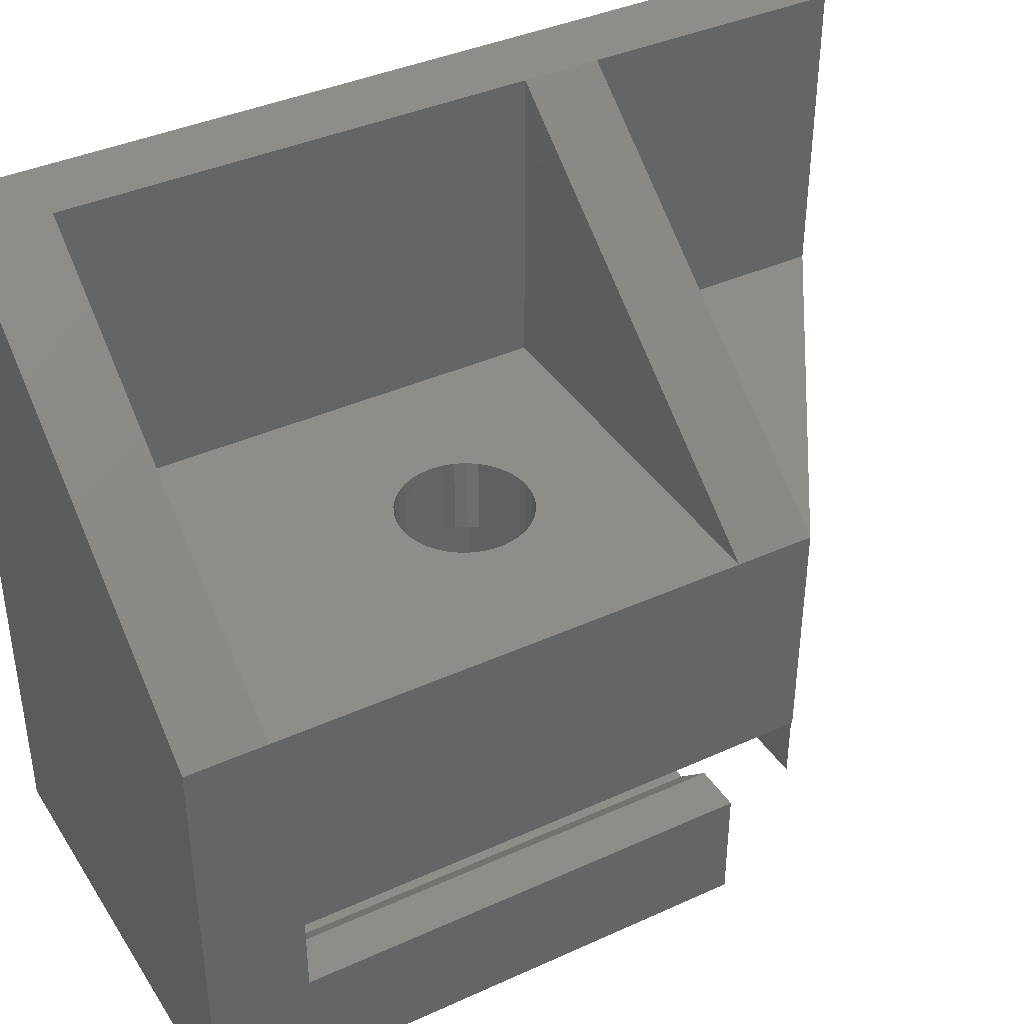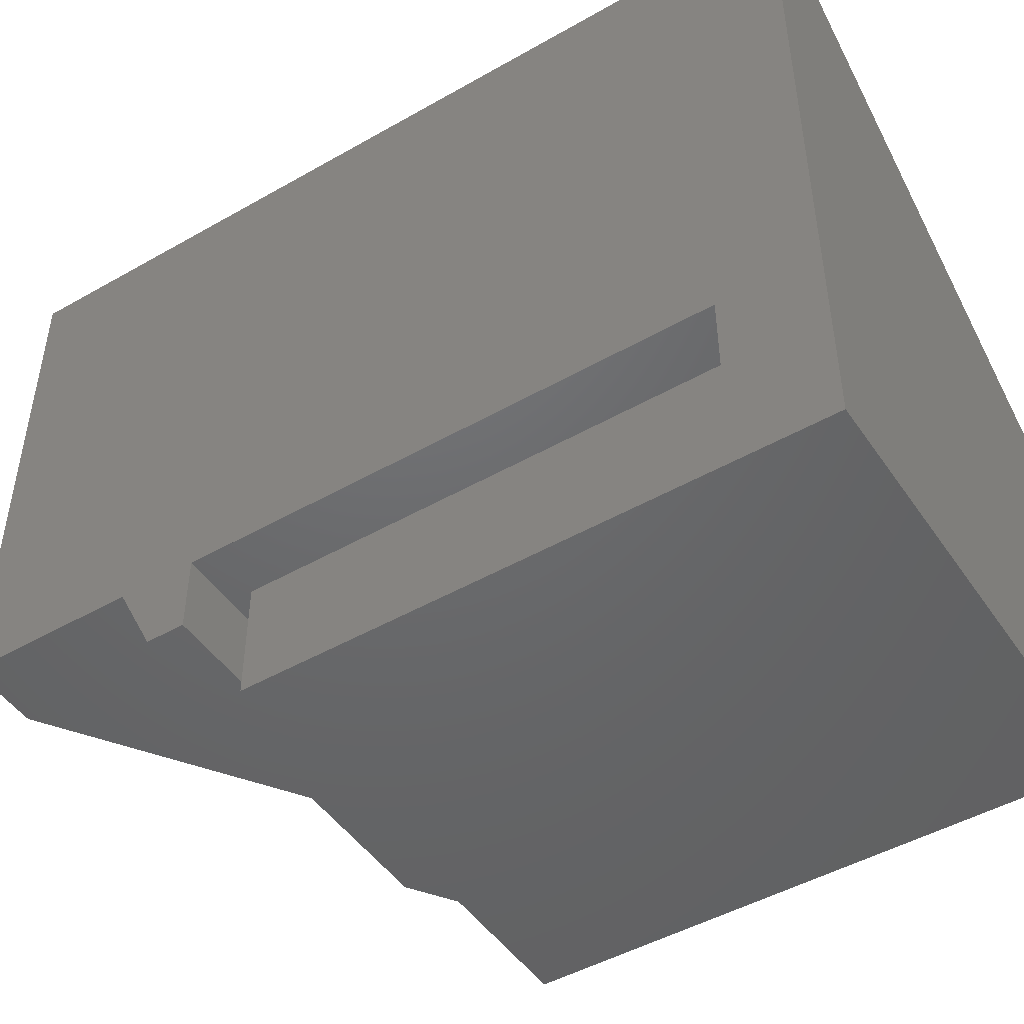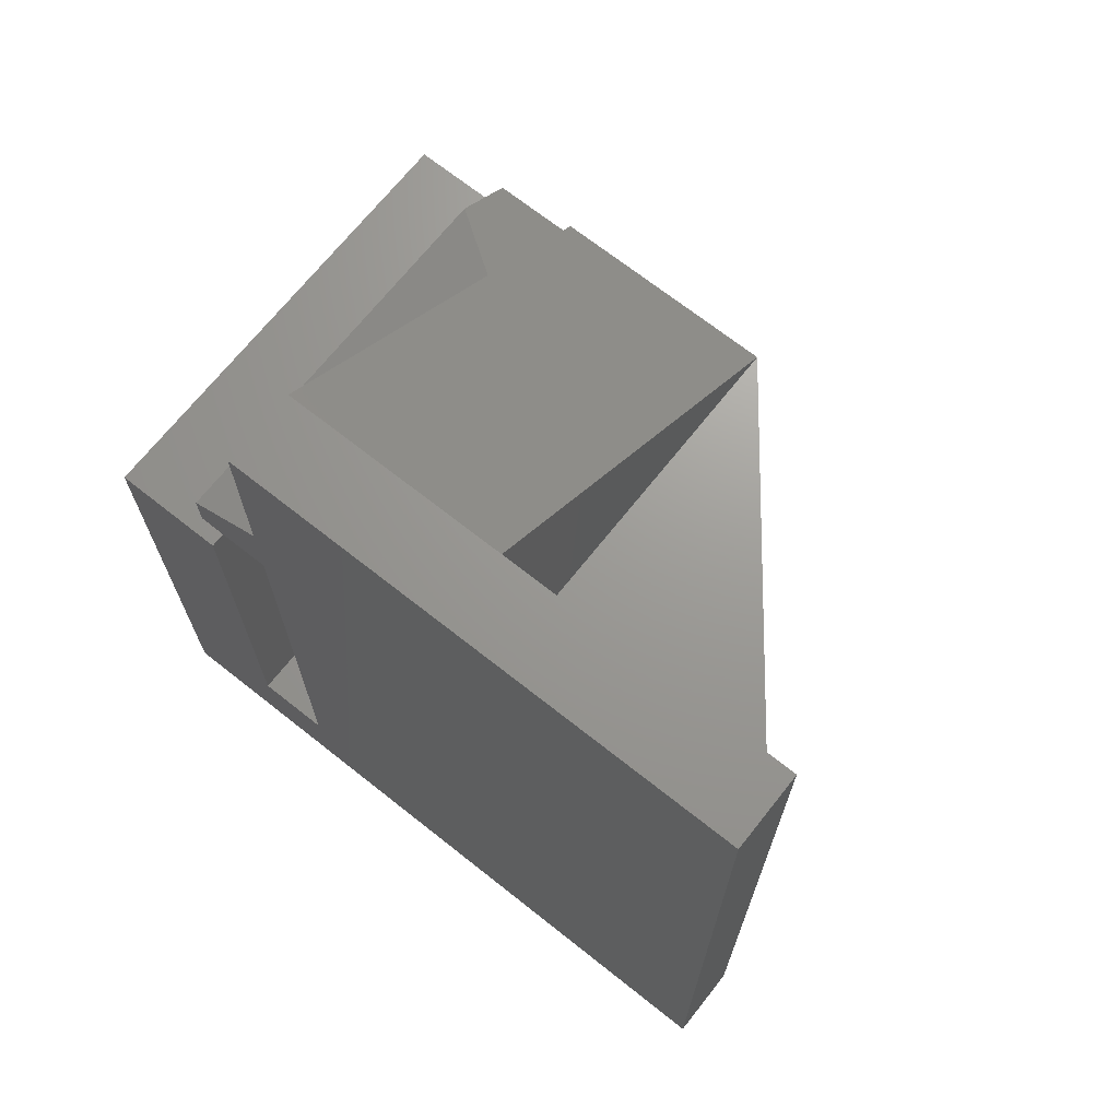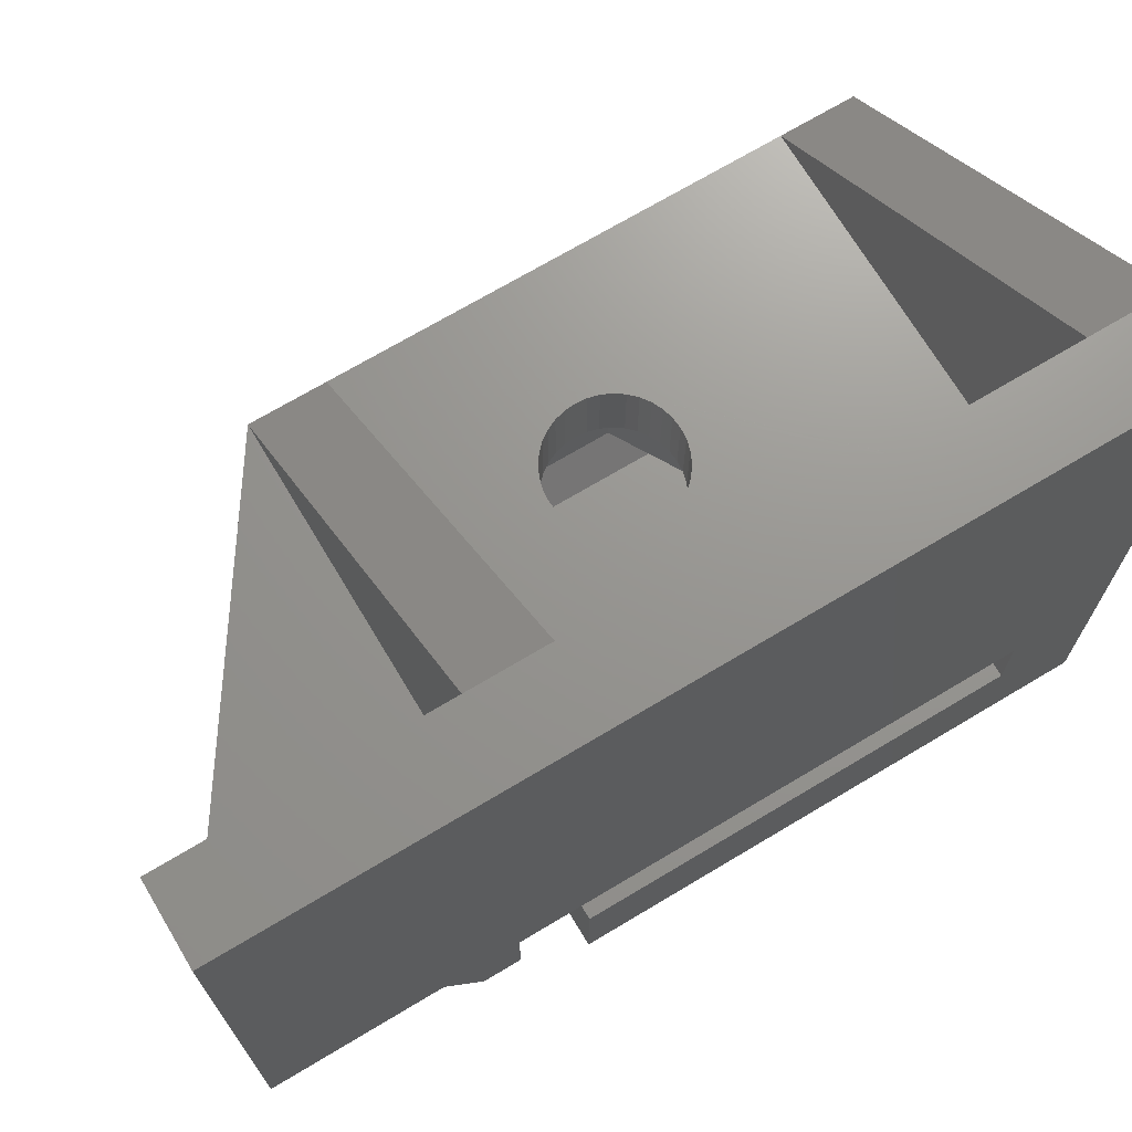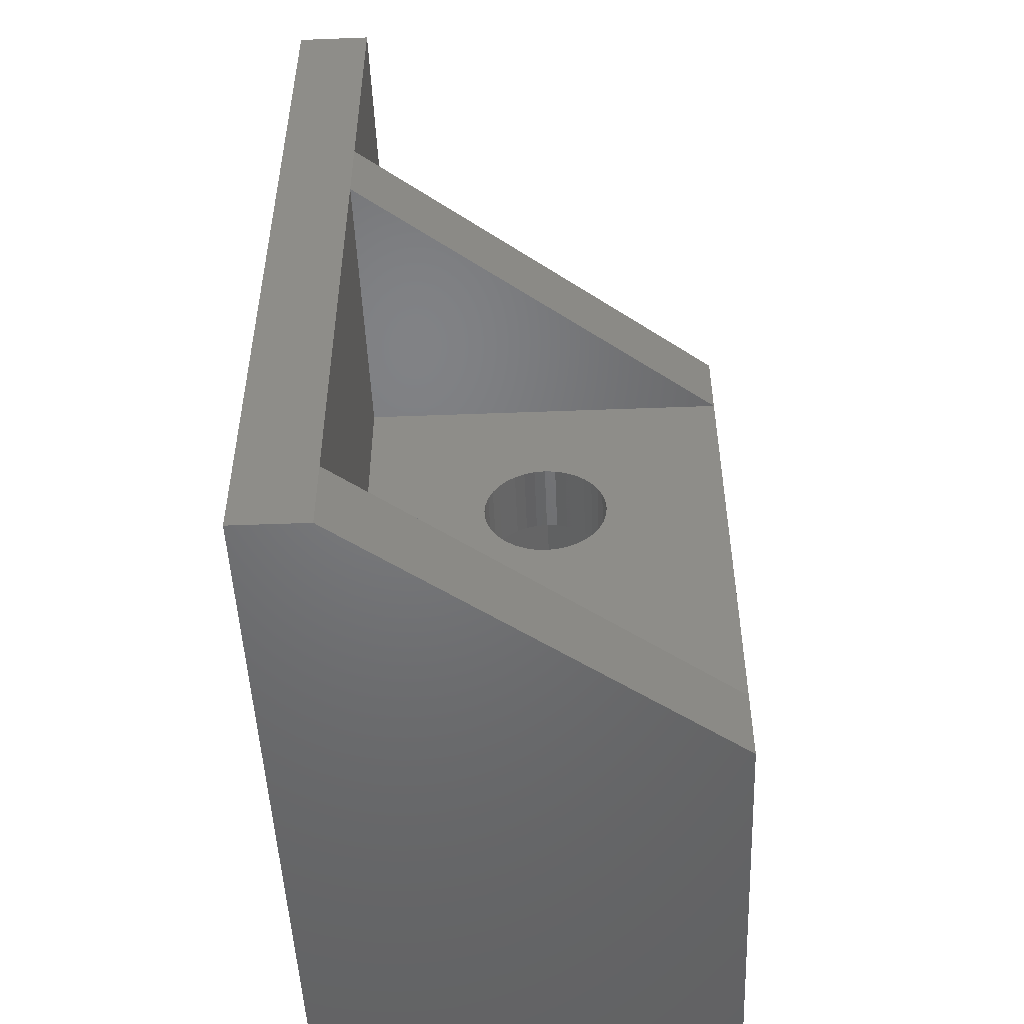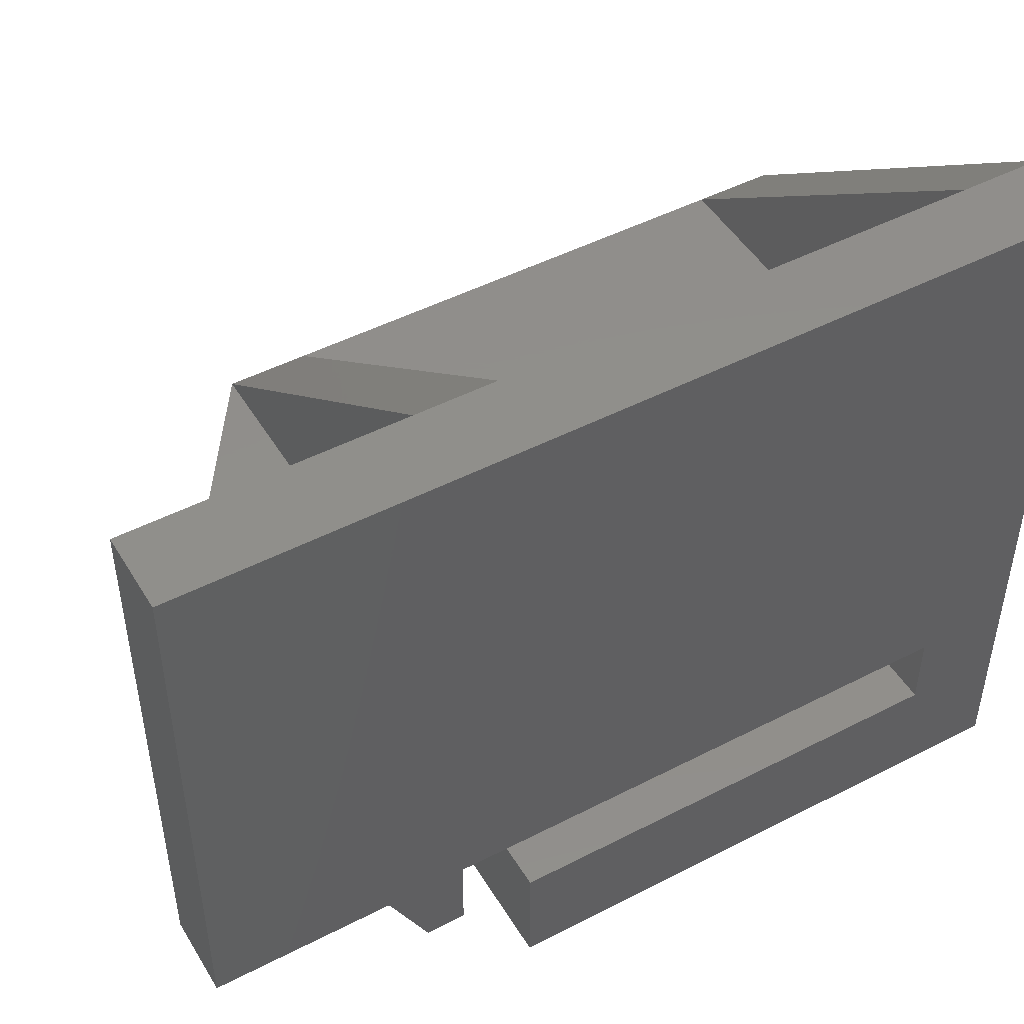
<metadata>
{"format":"stl","ext":"stl","renderer":"f3d","projection":"perspective","resolution":1024,"background":"white","views":[{"elev":39.0,"azim":-119.6,"up":"+Y"},{"elev":-47.7,"azim":122.7,"up":"+Y"},{"elev":69.5,"azim":128.4,"up":"+Z"},{"elev":70.6,"azim":59.1,"up":"+Y"},{"elev":-50.0,"azim":-177.6,"up":"+Z"},{"elev":48.1,"azim":60.0,"up":"+Y"}]}
</metadata>
<code>
# stl→obj: 130 verts, 260 faces
v 235.2 343.2 448.8
v 235.2 341.2 449
v 235.2 341.2 448.8
v 235.2 343.2 449
v 235.4 341.2 449.3
v 235.4 343.2 449.3
v 243.8 335.2 456.2
v 232.1 335.2 455.2
v 243.8 335.2 455.2
v 233.6 335.2 456.2
v 231.8 335.2 453.3
v 233.1 335.2 441.5
v 231.8 335.2 441.5
v 233.1 335.2 453.3
v 239.6 341.2 450.1
v 238.5 341.2 448.5
v 239.6 341.2 448.5
v 238.5 341.2 448.8
v 238.4 341.2 449
v 238.3 341.2 449.3
v 238.1 341.2 449.6
v 237.9 341.2 449.8
v 237.7 341.2 449.9
v 237.4 341.2 450.1
v 237.1 341.2 450.1
v 236.8 341.2 451.7
v 236.8 341.2 450.2
v 234.1 341.2 448.5
v 235.1 341.2 448.5
v 234.1 341.2 450.1
v 235.5 341.2 449.6
v 235.7 341.2 449.8
v 236 341.2 449.9
v 236.3 341.2 450.1
v 236.5 341.2 450.1
v 241.8 343.2 461.7
v 241.8 343.2 455
v 231.8 343.2 455
v 235.5 343.2 449.6
v 231.8 343.2 441
v 241.8 351 439
v 231.8 343.2 439
v 241.8 351 441
v 234.1 337.2 450.1
v 236.8 337.2 451.7
v 235.7 343.2 449.8
v 236 343.2 449.9
v 236.3 343.2 450.1
v 236.5 343.2 450.1
v 241.8 351 455
v 243.8 332.2 439
v 243.8 335.2 441.5
v 243.8 332.2 453.3
v 243.8 351 439
v 243.8 337.2 441.5
v 243.8 337.2 461.7
v 243.8 351 461.7
v 243.8 337.2 455.2
v 243.8 337.2 457.2
v 243.8 335.2 453.3
v 239.6 337.2 446.9
v 231.8 337.2 441.5
v 236.8 337.2 445.3
v 239.6 337.2 450.1
v 231.8 337.2 455
v 232.1 337.2 455.2
v 234.1 337.2 446.9
v 235.1 337.2 457.2
v 241.8 337.2 461.7
v 241.8 343.2 453
v 231.8 343.2 453
v 241.8 351 453
v 239.6 341.2 446.9
v 236.8 341.2 446.8
v 236.8 341.2 445.3
v 237.1 341.2 446.8
v 237.4 341.2 446.9
v 237.7 341.2 447
v 237.9 341.2 447.2
v 238.1 341.2 447.4
v 238.3 341.2 447.6
v 238.4 341.2 447.9
v 238.5 341.2 448.2
v 234.1 341.2 446.9
v 236.5 341.2 446.8
v 236.3 341.2 446.9
v 236 341.2 447
v 235.7 341.2 447.2
v 235.5 341.2 447.4
v 235.4 341.2 447.6
v 235.2 341.2 447.9
v 235.2 341.2 448.2
v 231.8 332.2 439
v 231.8 332.2 453.3
v 241.8 351 461.7
v 240.6 335.2 453.3
v 240.6 335.2 441.5
v 236.8 343.2 450.2
v 237.1 343.2 450.1
v 237.4 343.2 450.1
v 237.7 343.2 449.9
v 241.8 343.2 441
v 237.9 343.2 449.8
v 238.1 343.2 449.6
v 238.3 343.2 449.3
v 238.4 343.2 449
v 238.5 343.2 448.8
v 238.5 343.2 448.5
v 238.5 343.2 448.2
v 238.4 343.2 447.9
v 238.3 343.2 447.6
v 238.1 343.2 447.4
v 237.9 343.2 447.2
v 237.7 343.2 447
v 237.4 343.2 446.9
v 237.1 343.2 446.8
v 236.8 343.2 446.8
v 236.5 343.2 446.8
v 236.3 343.2 446.9
v 234.1 334.2 453.3
v 239.6 334.2 441.5
v 234.1 334.2 441.5
v 239.6 334.2 453.3
v 235.5 343.2 447.4
v 235.4 343.2 447.6
v 235.7 343.2 447.2
v 236 343.2 447
v 235.2 343.2 447.9
v 235.2 343.2 448.2
v 235.1 343.2 448.5
f 1 2 3
f 2 1 4
f 4 5 2
f 5 4 6
f 7 8 9
f 8 7 10
f 11 12 13
f 12 11 14
f 15 16 17
f 16 15 18
f 18 15 19
f 19 15 20
f 20 15 21
f 21 15 22
f 22 15 23
f 23 15 24
f 24 15 25
f 25 15 26
f 25 26 27
f 3 28 29
f 28 3 30
f 30 3 2
f 30 2 5
f 30 5 31
f 30 31 32
f 30 32 33
f 30 33 34
f 30 34 35
f 30 35 26
f 26 35 27
f 36 37 38
f 5 39 31
f 39 5 6
f 40 41 42
f 41 40 43
f 26 44 30
f 44 26 45
f 39 32 31
f 32 39 46
f 47 32 46
f 32 47 33
f 48 33 47
f 33 48 34
f 49 34 48
f 34 49 35
f 50 38 37
f 51 52 53
f 52 51 54
f 52 54 55
f 55 54 56
f 56 54 57
f 58 7 9
f 7 58 59
f 59 58 55
f 59 55 56
f 60 53 52
f 55 61 62
f 61 55 58
f 62 61 63
f 61 58 64
f 64 58 45
f 45 58 65
f 65 58 66
f 62 67 65
f 67 62 63
f 65 67 44
f 65 44 45
f 56 68 59
f 68 56 69
f 70 71 72
f 73 74 75
f 74 73 76
f 76 73 77
f 77 73 78
f 78 73 79
f 79 73 17
f 79 17 80
f 80 17 81
f 81 17 82
f 82 17 83
f 83 17 16
f 74 84 75
f 84 74 85
f 84 85 86
f 84 86 87
f 84 87 88
f 84 88 28
f 28 88 89
f 28 89 90
f 28 90 91
f 28 91 92
f 28 92 29
f 61 75 63
f 75 61 73
f 15 61 64
f 61 15 73
f 73 15 17
f 84 44 67
f 44 84 30
f 30 84 28
f 38 72 71
f 72 38 50
f 41 93 42
f 93 41 51
f 51 41 54
f 63 84 67
f 84 63 75
f 15 45 26
f 45 15 64
f 38 62 65
f 11 93 94
f 93 11 13
f 93 13 42
f 42 13 62
f 42 62 38
f 42 38 71
f 42 71 40
f 43 54 41
f 54 43 57
f 57 43 72
f 57 72 50
f 57 50 95
f 96 52 97
f 52 96 60
f 98 35 49
f 35 98 27
f 99 27 98
f 27 99 25
f 100 25 99
f 25 100 24
f 101 24 100
f 24 101 23
f 53 93 51
f 93 53 94
f 43 40 102
f 95 37 36
f 37 95 50
f 7 68 10
f 68 7 59
f 103 23 101
f 23 103 22
f 103 21 22
f 21 103 104
f 104 20 21
f 20 104 105
f 58 8 66
f 8 58 9
f 105 19 20
f 19 105 106
f 106 18 19
f 18 106 107
f 107 16 18
f 16 107 108
f 72 102 70
f 102 72 43
f 108 83 16
f 83 108 109
f 109 82 83
f 82 109 110
f 110 81 82
f 81 110 111
f 111 80 81
f 80 111 112
f 112 79 80
f 79 112 113
f 79 114 78
f 114 79 113
f 78 115 77
f 115 78 114
f 77 116 76
f 116 77 115
f 76 117 74
f 117 76 116
f 74 118 85
f 118 74 117
f 85 119 86
f 119 85 118
f 120 121 122
f 121 120 123
f 12 62 13
f 62 12 55
f 55 12 122
f 55 122 97
f 97 122 121
f 55 97 52
f 96 121 123
f 121 96 97
f 94 120 11
f 120 94 53
f 11 120 14
f 120 53 123
f 123 53 96
f 96 53 60
f 56 36 69
f 36 56 95
f 95 56 57
f 40 124 102
f 124 40 125
f 125 40 71
f 102 124 126
f 102 126 127
f 102 127 119
f 102 119 118
f 102 118 117
f 125 71 128
f 128 71 129
f 129 71 130
f 130 71 1
f 1 71 4
f 4 71 6
f 6 71 39
f 39 71 46
f 46 71 47
f 47 71 48
f 48 71 49
f 49 71 98
f 102 111 70
f 111 102 112
f 112 102 113
f 113 102 114
f 114 102 115
f 115 102 116
f 116 102 117
f 70 111 110
f 70 110 109
f 70 109 108
f 70 108 107
f 70 107 106
f 70 106 105
f 70 105 104
f 70 104 103
f 70 103 101
f 70 101 100
f 70 100 99
f 70 99 98
f 70 98 71
f 14 122 12
f 122 14 120
f 86 127 87
f 127 86 119
f 87 126 88
f 126 87 127
f 126 89 88
f 89 126 124
f 124 90 89
f 90 124 125
f 125 91 90
f 91 125 128
f 128 92 91
f 92 128 129
f 130 3 29
f 3 130 1
f 129 29 92
f 29 129 130
f 10 66 8
f 66 38 65
f 38 66 36
f 36 66 68
f 68 66 10
f 36 68 69

</code>
